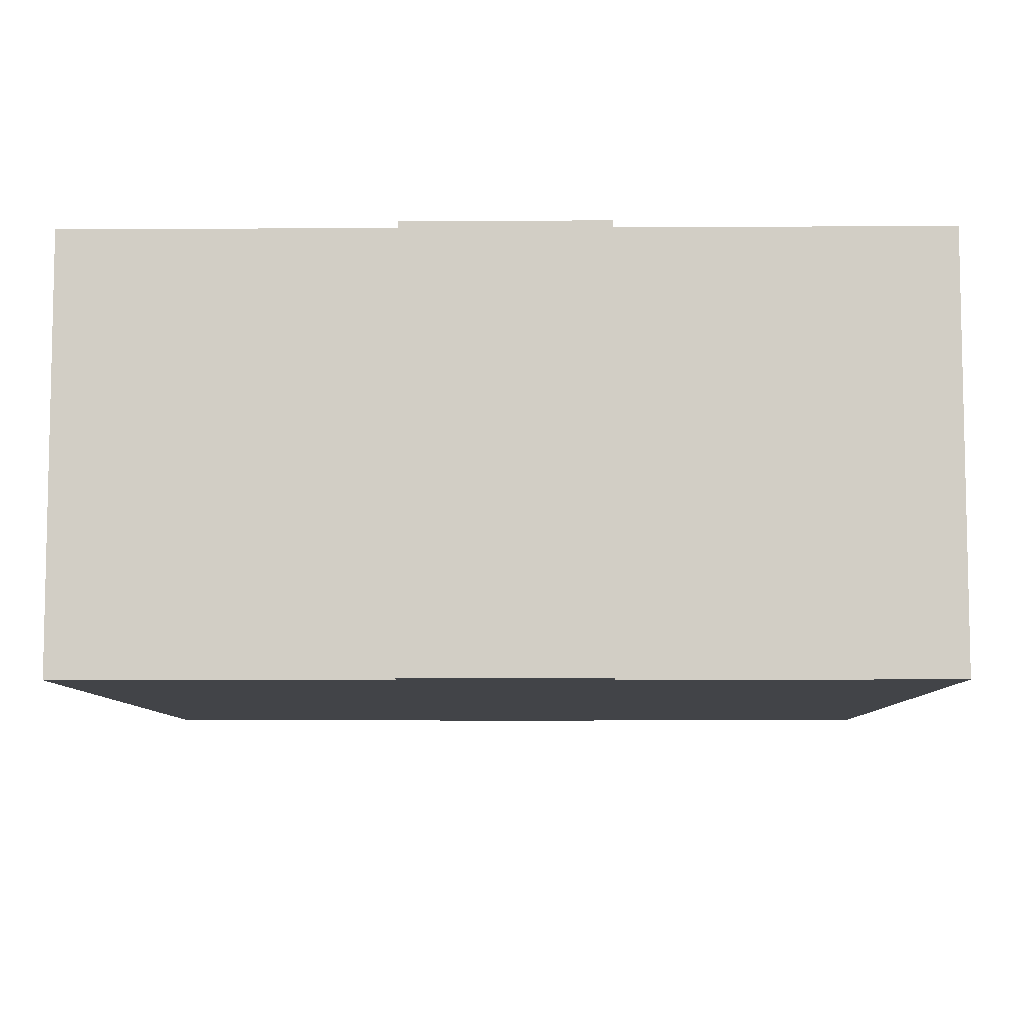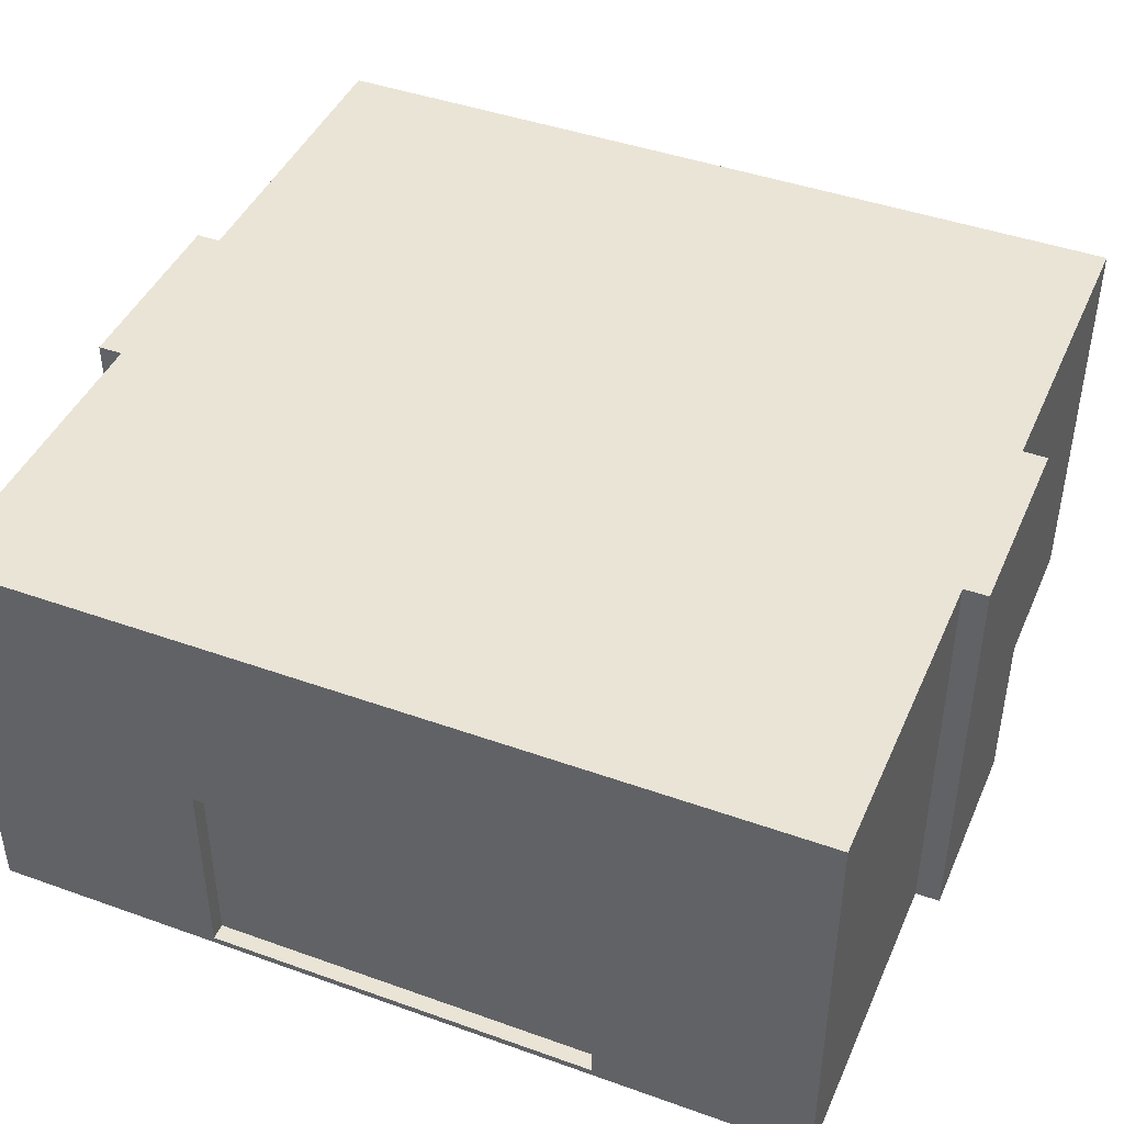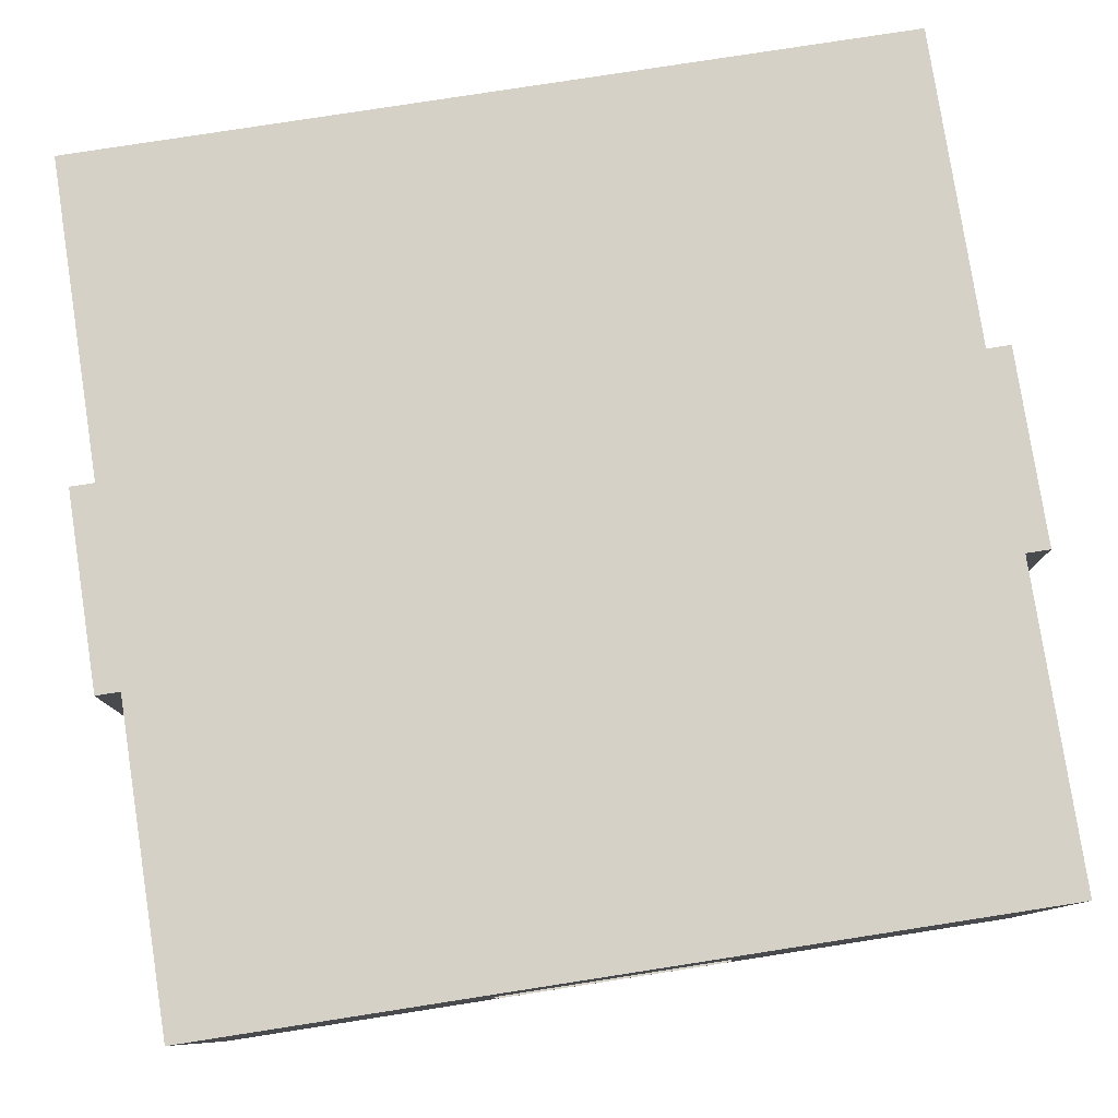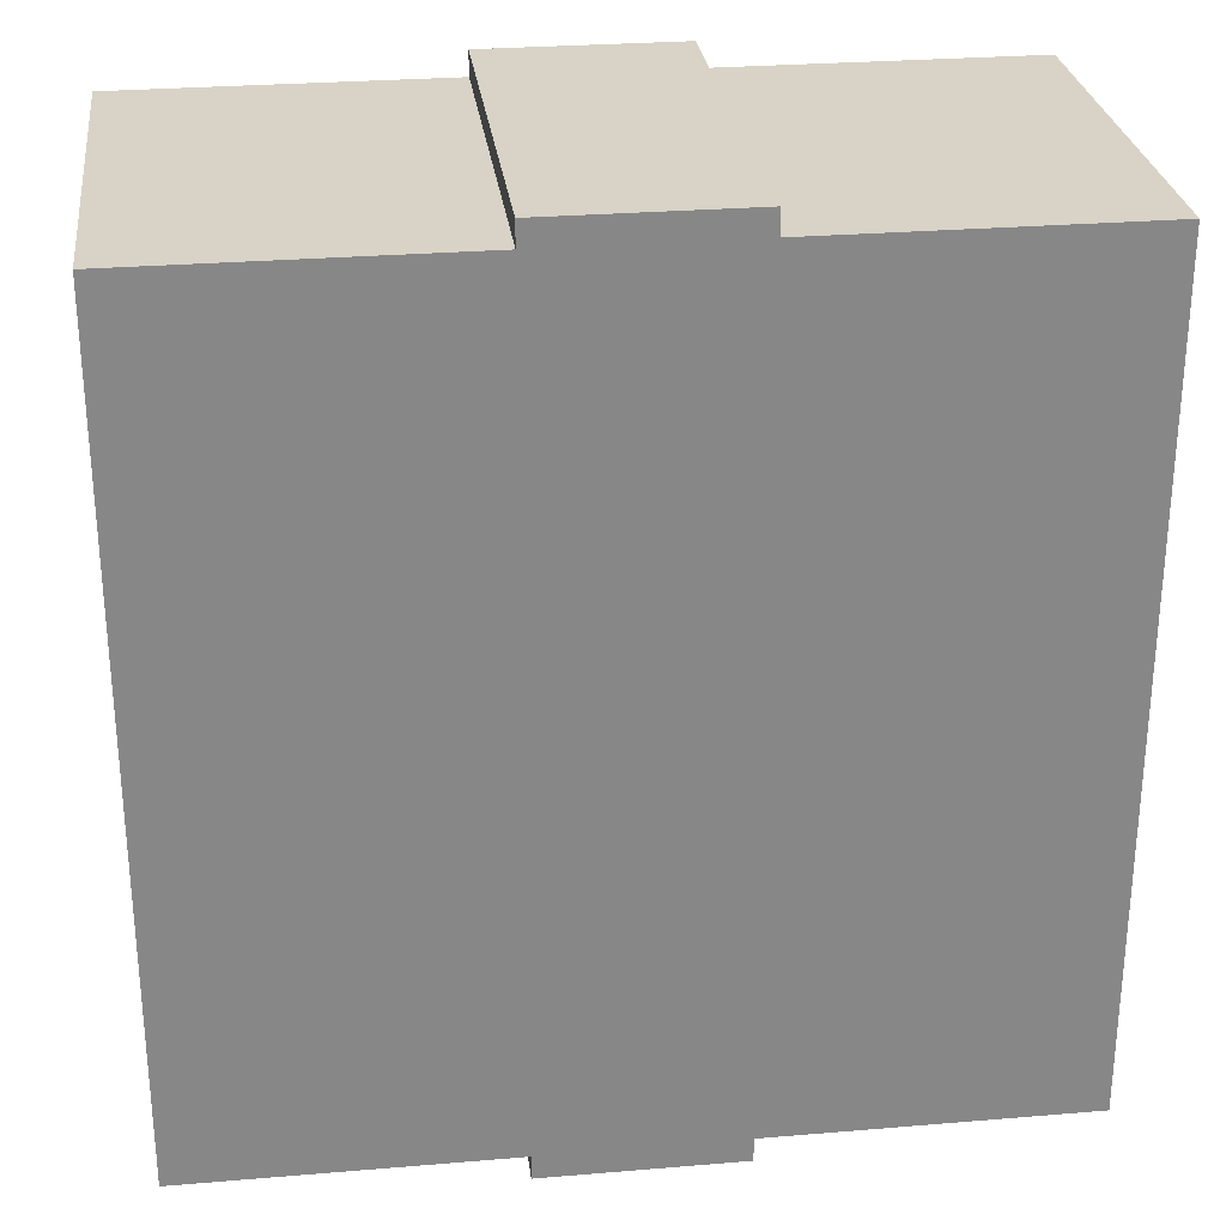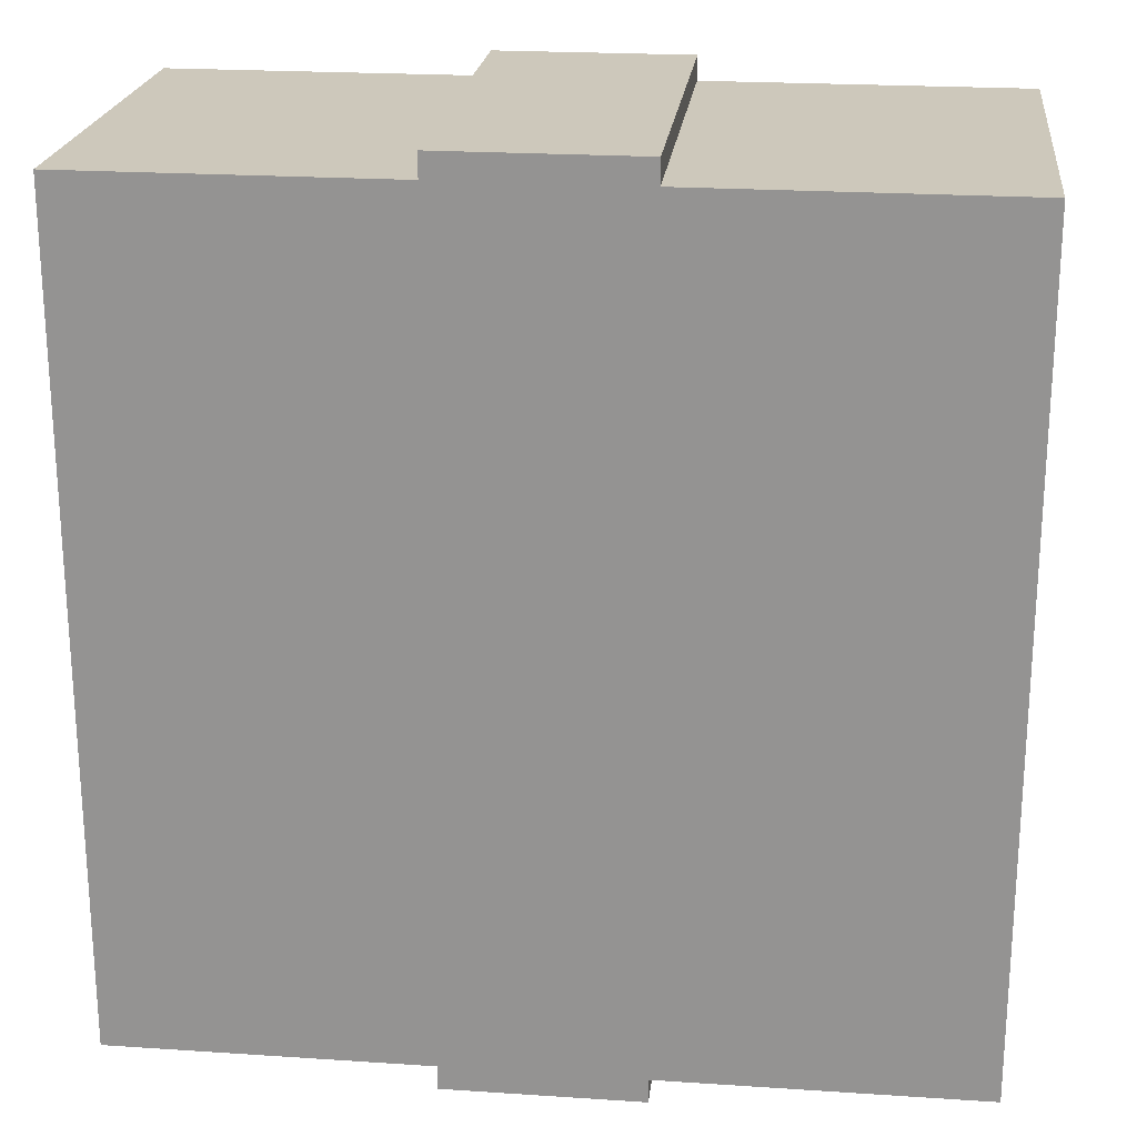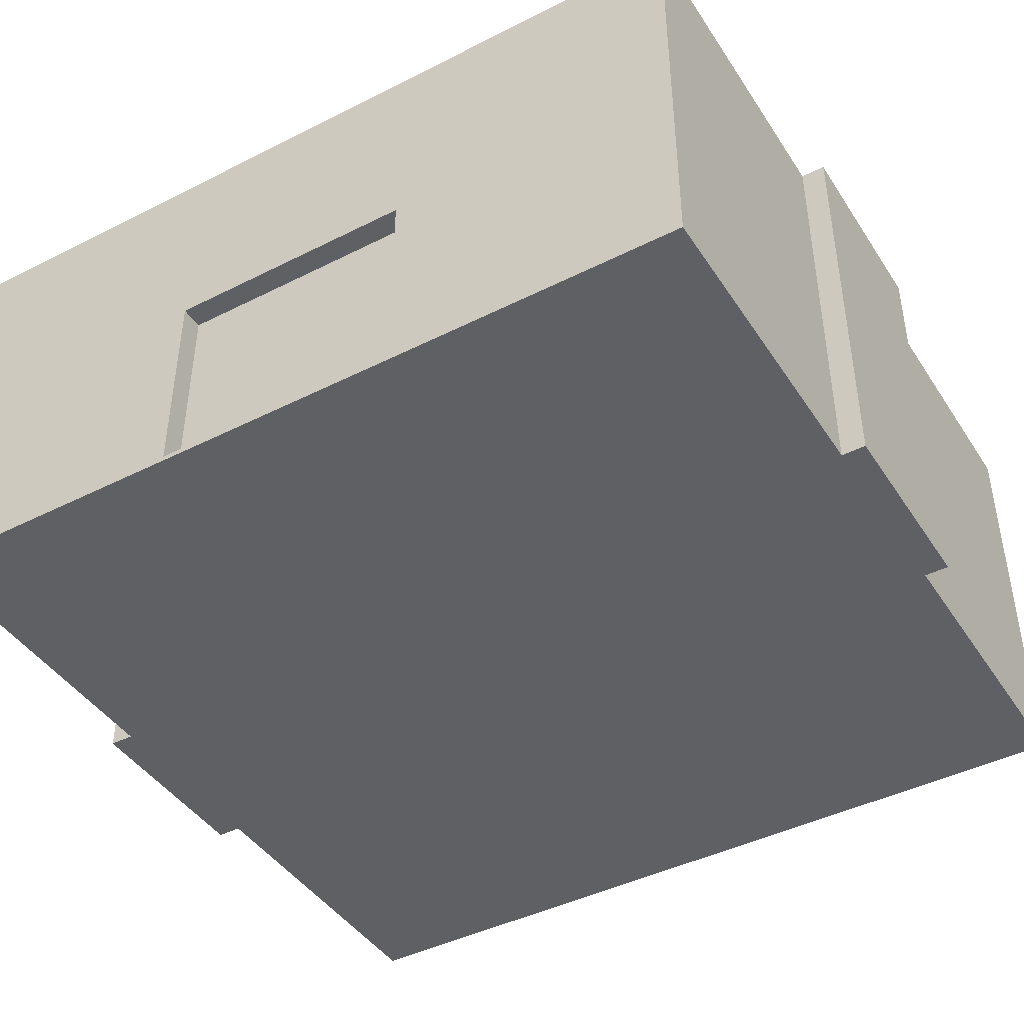
<metadata>
{"format":"obj","ext":"obj","renderer":"f3d","projection":"perspective","resolution":1024,"background":"white","views":[{"elev":-7.7,"azim":0.8,"up":"+Y"},{"elev":43.7,"azim":-67.2,"up":"+Y"},{"elev":79.6,"azim":81.2,"up":"+Y"},{"elev":28.0,"azim":-7.2,"up":"+Z"},{"elev":22.0,"azim":-173.4,"up":"+Z"},{"elev":-43.4,"azim":120.8,"up":"+Y"}]}
</metadata>
<code>
o Cube.001
v -24.43 0.175 -204
v -24.43 10.17 -204
v -24.43 0.175 -224
v -24.43 10.17 -224
v -4.431 0.175 -204
v -4.431 10.17 -204
v -4.431 0.175 -224
v -4.431 10.17 -224
v -24.43 0.175 -221.6
v -24.43 0.343 -218.5
v -24.43 0.343 -209.1
v -24.43 0.175 -206.4
v -24.43 10.17 -206.4
v -24.43 10.17 -208.9
v -24.43 10.17 -218.7
v -24.43 10.17 -221.6
v -4.431 0.175 -206.4
v -4.431 0.175 -208.9
v -4.431 0.175 -218.7
v -4.431 0.175 -221.6
v -4.431 10.17 -221.6
v -4.431 10.17 -218.7
v -4.431 10.17 -208.9
v -4.431 10.17 -206.4
v -12.08 0.175 -224
v -16.78 0.175 -224
v -16.78 10.17 -224
v -12.08 10.17 -224
v -16.78 0.175 -204
v -12.08 0.175 -204
v -12.08 10.17 -204
v -16.78 10.17 -204
v -16.78 10.17 -221.6
v -12.08 10.17 -221.6
v -16.78 10.17 -218.7
v -12.08 10.17 -218.7
v -16.78 10.17 -208.9
v -12.08 10.17 -208.9
v -16.78 10.17 -206.4
v -12.08 10.17 -206.4
v -12.08 0.175 -221.6
v -16.78 0.175 -221.6
v -12.08 0.175 -218.7
v -16.78 0.175 -218.7
v -12.08 0.175 -208.9
v -16.78 0.175 -208.9
v -12.08 0.175 -206.4
v -16.78 0.175 -206.4
v -24.43 9.534 -204
v -24.43 9.817 -204
v -24.43 9.817 -224
v -24.43 9.534 -224
v -4.431 9.817 -224
v -4.431 9.534 -224
v -4.431 9.817 -204
v -4.431 9.534 -204
v -4.431 9.817 -221.6
v -4.431 9.534 -221.6
v -4.431 9.817 -218.7
v -4.431 9.534 -218.7
v -4.431 9.817 -208.9
v -4.431 9.534 -208.9
v -4.431 9.817 -206.4
v -4.431 9.534 -206.4
v -24.43 9.817 -206.4
v -24.43 9.534 -206.4
v -24.43 9.817 -208.9
v -24.43 9.534 -208.9
v -24.43 9.817 -218.7
v -24.43 9.534 -218.7
v -24.43 9.817 -221.6
v -24.43 9.534 -221.6
v -12.08 9.817 -204
v -12.08 9.534 -204
v -16.78 9.817 -204
v -16.78 9.534 -204
v -16.78 9.817 -224
v -16.78 9.534 -224
v -12.08 9.817 -224
v -12.08 9.534 -224
v -12.08 0.175 -224.6
v -16.78 0.175 -224.6
v -16.78 10.17 -224.6
v -12.08 10.17 -224.6
v -16.78 0.175 -203.4
v -12.08 0.175 -203.4
v -12.08 10.17 -203.4
v -16.78 10.17 -203.4
v -12.08 9.534 -203.4
v -16.78 9.534 -203.4
v -16.78 9.534 -224.6
v -12.08 9.534 -224.6
v -12.08 9.817 -203.4
v -16.78 9.817 -203.4
v -16.78 9.817 -224.6
v -12.08 9.817 -224.6
v -24.43 5.36 -224
v -4.431 5.36 -224
v -4.431 5.36 -204
v -24.43 5.36 -206.4
v -24.43 5.192 -209.1
v -24.43 5.192 -218.5
v -24.43 5.36 -221.6
v -4.431 5.36 -221.6
v -4.431 5.36 -218.7
v -4.431 5.36 -208.9
v -4.431 5.36 -206.4
v -16.78 5.36 -224
v -12.08 5.36 -224
v -12.08 5.36 -204
v -16.78 5.36 -204
v -12.08 5.36 -224.6
v -16.78 5.36 -224.6
v -16.78 5.36 -203.4
v -12.08 5.36 -203.4
v -24.43 5.36 -204
v -4.431 0.3034 -216.9
v -4.431 5.231 -216.9
v -4.431 0.3034 -210.8
v -4.431 5.231 -210.8
v -4.431 0.175 -210.7
v -4.431 0.175 -217
v -4.431 5.36 -217
v -4.431 5.36 -210.7
v -4.974 0.3034 -210.8
v -4.974 0.3034 -216.9
v -4.974 5.231 -216.9
v -4.974 5.231 -210.8
v -24.43 5.36 -208.9
v -24.43 0.175 -208.9
v -24.43 5.36 -218.7
v -24.43 0.175 -218.7
v -24.04 5.192 -209.1
v -24.04 0.343 -209.1
v -24.04 5.192 -218.5
v -24.04 0.343 -218.5
f 71 16 4 51
f 79 28 8 53
f 63 24 6 55
f 75 32 2 50
f 47 17 5 30
f 39 13 2 32
f 27 4 16 33
f 33 16 15 35
f 37 14 13 39
f 25 7 20 41
f 41 20 19 43
f 35 15 14 37
f 45 18 17 47
f 53 8 21 57
f 57 21 22 59
f 43 19 122 121 18 45
f 61 23 24 63
f 50 2 13 65
f 65 13 14 67
f 70 131 129 68
f 69 15 16 71
f 130 46 48 12
f 46 45 47 48
f 59 22 23 61
f 132 44 46 130
f 9 42 44 132
f 42 41 43 44
f 3 26 42 9
f 26 25 41 42
f 23 38 40 24
f 38 37 39 40
f 44 43 45 46
f 22 36 38 23
f 21 34 36 22
f 34 33 35 36
f 8 28 34 21
f 28 27 33 34
f 25 26 82 81
f 110 115 86 30
f 77 27 83 95
f 75 76 90 94
f 32 75 94 88
f 24 40 31 6
f 40 39 32 31
f 12 48 29 1
f 48 47 30 29
f 55 6 31 73
f 51 4 27 77
f 74 73 93 89
f 52 51 77 78
f 73 31 87 93
f 56 55 73 74
f 70 69 71 72
f 104 105 19 20
f 66 65 67 68
f 49 50 65 66
f 62 61 63 64
f 36 35 37 38
f 58 57 59 60
f 54 53 57 58
f 76 75 50 49
f 64 63 55 56
f 80 79 53 54
f 72 71 51 52
f 107 99 5 17
f 60 59 61 62
f 103 97 3 9
f 109 98 7 25
f 98 54 58 104
f 111 116 1 29
f 106 62 64 107
f 131 70 72 103
f 113 91 92 112
f 115 89 90 114
f 93 87 88 94
f 95 83 84 96
f 91 95 96 92
f 89 93 94 90
f 78 77 95 91
f 28 79 96 84
f 27 28 84 83
f 79 80 92 96
f 29 30 86 85
f 31 32 88 87
f 116 49 66 100
f 100 129 130 12
f 99 56 74 110
f 111 29 85 114
f 97 52 78 108
f 108 113 82 26
f 109 25 81 112
f 80 109 112 92
f 78 91 113 108
f 3 97 108 26
f 76 111 114 90
f 5 99 110 30
f 66 68 129 100
f 1 116 100 12
f 86 115 114 85
f 82 113 112 81
f 119 117 126 125
f 132 131 103 9
f 18 106 107 17
f 76 49 116 111
f 7 98 104 20
f 80 54 98 109
f 72 52 97 103
f 121 124 106 18
f 64 56 99 107
f 58 60 105 104
f 74 89 115 110
f 105 123 122 19
f 102 10 136 135
f 15 69 67 14
f 69 70 68 67
f 60 62 106 124 123 105
f 117 119 121 122
f 118 117 122 123
f 120 118 123 124
f 119 120 124 121
f 127 128 125 126
f 120 119 125 128
f 117 118 127 126
f 118 120 128 127
f 101 11 130 129
f 10 102 131 132
f 102 101 129 131
f 11 10 132 130
f 133 135 136 134
f 101 102 135 133
f 11 101 133 134
f 10 11 134 136

</code>
